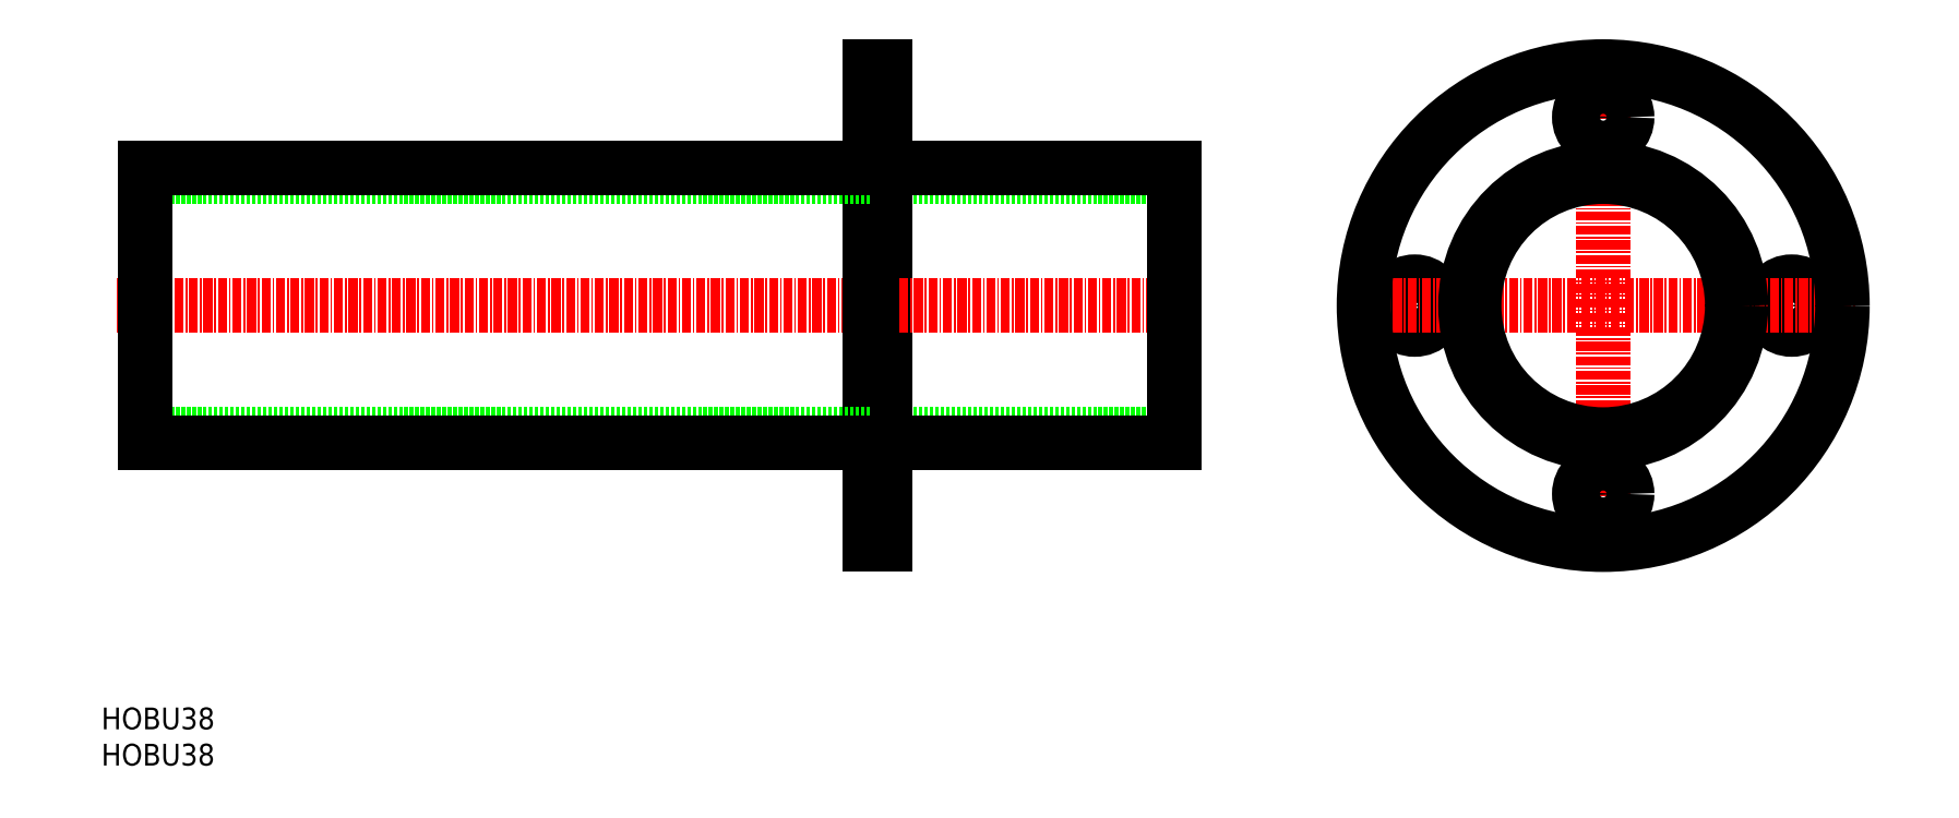
<metadata>
{"format":"dxf","ext":"dxf","renderer":"ezdxf+matplotlib","layout":"modelspace","background":"white","min_lineweight":24,"dpi":150}
</metadata>
<code>
0
SECTION
2
ENTITIES
0
TEXT
8
0
10
-18.83
20
47.23
30
0
40
3
1
HOBU38
11
-18.83
21
48.73
31
0
73
     2
0
TEXT
8
0
10
-18.83
20
52.23
30
0
40
3
1
HOBU38
11
-18.83
21
53.73
31
0
73
     2
0
CIRCLE
8
0
10
214.4
20
110.7
30
0
40
3.3
0
CIRCLE
8
0
10
162.4
20
110.7
30
0
40
3.3
0
LINE
8
CENTER
10
153.4
20
110.7
30
0
11
223.4
21
110.7
31
0
0
LINE
8
CENTER
10
188.4
20
145.7
30
0
11
188.4
21
75.72
31
0
0
CIRCLE
8
0
10
188.4
20
110.7
30
0
40
17.8
0
CIRCLE
8
0
10
188.4
20
110.7
30
0
40
19
0
CIRCLE
8
0
10
188.4
20
84.72
30
0
40
3.3
0
CIRCLE
8
0
10
188.4
20
136.7
30
0
40
3.3
0
CIRCLE
8
0
10
188.4
20
110.7
30
0
40
33
0
LINE
8
0
10
87.22
20
92.92
30
0
11
129.2
21
92.92
31
0
0
LINE
8
0
10
87.22
20
128.5
30
0
11
129.2
21
128.5
31
0
0
LINE
8
CENTER
10
86.22
20
84.72
30
0
11
90.22
21
84.72
31
0
0
LINE
8
0
10
89.22
20
88.02
30
0
11
87.22
21
88.02
31
0
0
LINE
8
0
10
87.22
20
81.42
30
0
11
89.22
21
81.42
31
0
0
LINE
8
0
10
89.22
20
133.4
30
0
11
87.22
21
133.4
31
0
0
LINE
8
0
10
87.22
20
140
30
0
11
89.22
21
140
31
0
0
LINE
8
CENTER
10
86.22
20
136.7
30
0
11
90.22
21
136.7
31
0
0
LINE
8
0
10
89.22
20
77.72
30
0
11
87.22
21
77.72
31
0
0
LINE
8
0
10
89.22
20
143.7
30
0
11
87.22
21
143.7
31
0
0
LINE
8
0
10
89.22
20
143.7
30
0
11
89.22
21
77.72
31
0
0
LINE
8
0
10
89.22
20
91.72
30
0
11
129.2
21
91.72
31
0
0
LINE
8
0
10
89.22
20
129.7
30
0
11
129.2
21
129.7
31
0
0
LINE
8
CENTER
10
-16.73
20
110.7
30
0
11
131.2
21
110.7
31
0
0
LINE
8
0
10
129.2
20
129.7
30
0
11
129.2
21
91.72
31
0
0
LINE
8
0
10
87.22
20
143.7
30
0
11
87.22
21
77.72
31
0
0
LINE
8
0
10
87.22
20
92.92
30
0
11
-12.78
21
92.92
31
0
0
LINE
8
0
10
87.22
20
128.5
30
0
11
-12.78
21
128.5
31
0
0
LINE
8
0
10
87.22
20
91.72
30
0
11
-12.78
21
91.72
31
0
0
LINE
8
0
10
87.22
20
129.7
30
0
11
-12.78
21
129.7
31
0
0
LINE
8
0
10
-12.78
20
129.7
30
0
11
-12.78
21
91.72
31
0
0
ENDSEC
0
EOF

</code>
